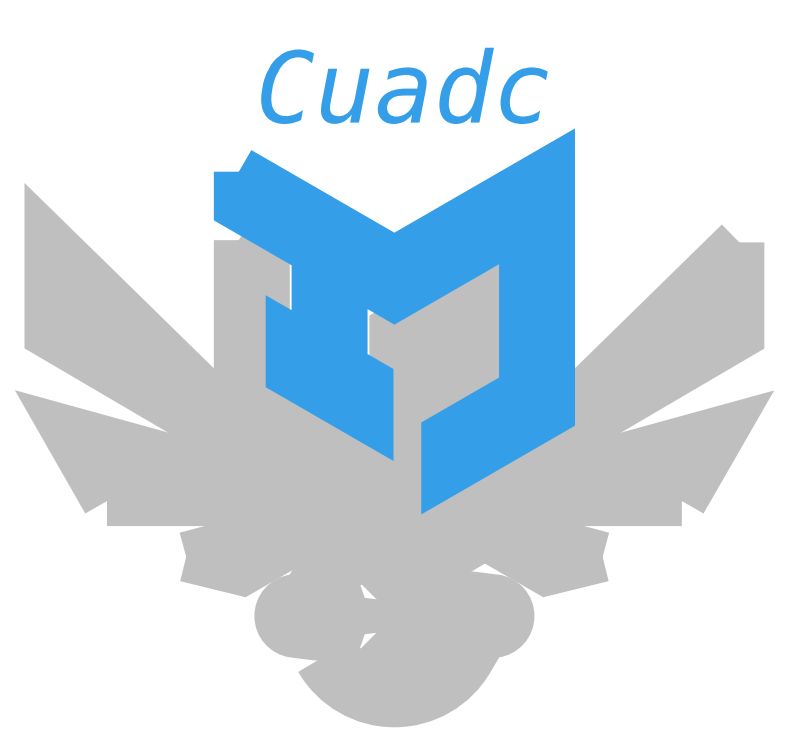
<metadata>
{"format":"dxf","ext":"dxf","renderer":"ezdxf+matplotlib","layout":"modelspace","background":"white","min_lineweight":24,"dpi":150}
</metadata>
<code>
0
SECTION
2
ENTITIES
0
LINE
8
0
10
72
20
0
30
0
11
72
21
144
31
0
0
LINE
8
0
10
-2.12e-14
20
26
30
0
11
144
21
26
31
0
0
LINE
8
0
10
72
20
0
30
0
11
72
21
50
31
0
0
LINE
8
0
10
72
20
50
30
0
11
72
21
100
31
0
0
LINE
8
0
10
72
20
50
30
0
11
104.5
21
68.75
31
0
0
LINE
8
0
10
39.52
20
118.8
30
0
11
39.52
21
68.75
31
0
0
LINE
8
0
10
39.52
20
68.75
30
0
11
72
21
50
31
0
0
CIRCLE
8
0
10
72
20
26
30
0
40
18
0
CIRCLE
8
0
10
72
20
26
30
0
40
15
0
LINE
8
0
10
72
20
26
30
0
11
56.41
21
35
31
0
0
LINE
8
0
10
72
20
26
30
0
11
87.59
21
35
31
0
0
LINE
8
0
10
72
20
26
30
0
11
56.41
21
17
31
0
0
LINE
8
0
10
72
20
26
30
0
11
87.59
21
17
31
0
0
LINE
8
0
10
72
20
50
30
0
11
144
21
50
31
0
0
LINE
8
0
10
72
20
50
30
0
11
3.1e-15
21
50
31
0
0
CIRCLE
8
0
10
72
20
50
30
0
40
13
0
CIRCLE
8
0
10
72
20
50
30
0
40
15
0
CIRCLE
8
0
10
72
20
50
30
0
40
24
0
LINE
8
0
10
72
20
50
30
0
11
48.82
21
56.21
31
0
0
LINE
8
0
10
72
20
50
30
0
11
95.18
21
56.21
31
0
0
CIRCLE
8
0
10
72
20
26
30
0
40
24
0
LINE
8
0
10
56
20
50
30
0
11
11
21
50
31
0
0
LINE
8
0
10
11
20
50
30
0
11
72
21
50
31
0
0
CIRCLE
8
0
10
72
20
50
30
0
40
60
0
CIRCLE
8
0
10
72
20
50
30
0
40
70
0
CIRCLE
8
0
10
72
20
50
30
0
40
45
0
CIRCLE
8
0
10
72
20
50
30
0
40
35
0
LINE
8
0
10
72
20
50
30
0
11
115.5
21
38.35
31
0
0
LINE
8
0
10
84.56
20
46.64
30
0
11
103.9
21
35.49
31
0
0
LINE
8
0
10
115.5
20
38.35
30
0
11
103.9
21
35.49
31
0
0
LINE
8
0
10
72
20
50
30
0
11
28.53
21
38.35
31
0
0
LINE
8
0
10
59.44
20
46.64
30
0
11
40.15
21
35.49
31
0
0
LINE
8
0
10
40.15
20
35.49
30
0
11
28.53
21
38.35
31
0
0
CIRCLE
8
0
10
72
20
26
30
0
40
16.5
0
CIRCLE
8
0
10
88.5
20
26
30
0
40
4
0
CIRCLE
8
0
10
55.5
20
26
30
0
40
4
0
CIRCLE
8
0
10
92.5
20
26
30
0
40
3.5
0
CIRCLE
8
0
10
51.5
20
26
30
0
40
3.5
0
CIRCLE
8
0
10
72
20
26
30
0
40
5
0
CIRCLE
8
0
10
72
20
26
30
0
40
12
0
CIRCLE
8
0
10
60
20
26
30
0
40
4.5
0
CIRCLE
8
0
10
84
20
26
30
0
40
4.5
0
CIRCLE
8
0
10
72
20
26
30
0
40
8
0
LINE
8
0
10
51.06
20
29.47
30
0
11
55
21
29.97
31
0
0
LINE
8
0
10
55
20
29.97
30
0
11
59.5
21
30.47
31
0
0
CIRCLE
8
0
10
64
20
26
30
0
40
4
0
CIRCLE
8
0
10
80
20
26
30
0
40
4
0
LINE
8
0
10
60.56
20
30.46
30
0
11
64.5
21
29.97
31
0
0
CIRCLE
8
0
10
68
20
26
30
0
40
3.5
0
CIRCLE
8
0
10
76
20
26
30
0
40
3.5
0
CIRCLE
8
0
10
72
20
50
30
0
40
80
0
CIRCLE
8
0
10
72
20
50
30
0
40
90
0
LINE
8
0
10
95.18
20
56.21
30
0
11
144
21
84.83
31
0
0
LINE
8
0
10
-2.84e-14
20
84.87
30
0
11
48.82
21
56.21
31
0
0
INSERT
8
0
2
*U2
10
0
20
0
30
0
0
LINE
8
0
10
39.52
20
118.8
30
0
11
39.52
21
68.75
31
0
0
INSERT
8
0
2
*U4
10
0
20
0
30
0
0
INSERT
8
0
2
*U6
10
0
20
0
30
0
0
LINE
8
0
10
104.5
20
118.8
30
0
11
72
21
100
31
0
0
INSERT
8
0
2
*U8
10
0
20
0
30
0
0
CIRCLE
8
0
10
72
20
100
30
0
40
69
0
HATCH
8
0
10
0
20
0
30
0
210
0
220
0
230
1
2
ANSI31
70
     0
71
     1
91
        0
75
     1
76
     1
52
0
41
1
77
     0
78
     1
53
45
43
0
44
0
45
-0.08839
46
0.08839
79
     0
98
        1
10
0
20
0
0
LWPOLYLINE
8
main
90
       30
70
     1
43
0
10
88.94
20
29.98
10
84.5
20
30.47
42
0.05924
10
83.44
20
30.46
10
79.5
20
29.97
10
75.59
20
29.48
42
0.424
10
68.41
20
29.48
42
-8.848e-06
10
68.41
20
29.48
10
64.5
20
29.97
10
60.56
20
30.46
42
0.05926
10
59.5
20
30.47
10
55.06
20
29.98
42
0.003497
10
55
20
29.97
10
51.06
20
29.47
42
0.8819
10
51.06
20
22.53
10
55
20
22.03
42
0.003497
10
55.06
20
22.02
10
59.5
20
21.53
42
0.05924
10
60.56
20
21.54
10
64.5
20
22.03
10
68.41
20
22.52
42
-8.848e-06
10
68.41
20
22.52
42
0.424
10
75.59
20
22.52
10
79.5
20
22.03
10
83.44
20
21.54
42
0.05924
10
84.5
20
21.53
10
88.94
20
22.02
42
0.003497
10
89
20
22.03
10
92.94
20
22.53
42
0.8819
10
92.94
20
29.47
10
89
20
29.97
42
0.003497
0
LWPOLYLINE
8
main
90
        4
70
     1
43
0
10
87.59
20
35
10
84.99
20
33.5
42
0.5774
10
59.01
20
33.5
10
56.41
20
35
42
-0.5774
0
LWPOLYLINE
8
main
90
        4
70
     1
43
0
10
56.41
20
17
10
59.01
20
18.5
42
0.5774
10
84.99
20
18.5
10
87.59
20
17
42
-0.5774
0
LWPOLYLINE
8
main
90
        3
70
     1
43
0
10
115.5
20
38.35
10
103.9
20
35.49
10
84.56
20
46.64
0
LWPOLYLINE
8
main
90
        3
70
     1
43
0
10
28.53
20
38.35
10
40.15
20
35.49
10
59.44
20
46.64
0
LWPOLYLINE
8
main
90
        3
70
     1
43
0
10
12
20
50
10
3.572
20
64.75
10
57
20
50
0
LWPOLYLINE
8
main
90
        3
70
     1
43
0
10
132
20
50
10
140.4
20
64.7
10
87
20
50
0
LWPOLYLINE
8
main
90
        3
70
     1
43
0
10
144
20
104
10
144
20
84.82
10
95.18
20
56.21
0
LWPOLYLINE
8
main
90
       15
70
     1
43
0
10
39.52
20
104.5
10
44.94
20
101.3
10
44.94
20
72.77
10
72
20
57.14
10
72
20
85.71
10
93.65
20
98.21
10
93.65
20
91.07
10
77.41
20
81.7
10
77.41
20
74.55
10
93.65
20
83.93
10
93.65
20
76.79
10
77.41
20
67.41
10
77.41
20
53.12
10
72
20
50
10
39.52
20
68.75
0
LWPOLYLINE
8
main
90
       18
70
     1
43
0
10
39.52
20
118.8
10
72
20
100
10
104.5
20
118.8
10
104.5
20
68.75
10
82.83
20
56.25
10
82.83
20
63.39
10
99.06
20
72.77
10
99.06
20
108.5
10
72
20
92.86
10
61.17
20
99.11
10
61.17
20
77.68
10
66.59
20
74.55
10
66.59
20
67.41
10
50.35
20
76.79
10
50.35
20
83.93
10
55.76
20
80.8
10
55.76
20
102.2
10
39.52
20
111.6
0
LWPOLYLINE
8
main
90
        3
70
     1
43
0
10
48.82
20
56.21
10
7.1e-15
20
84.87
10
-1.42e-14
20
104
0
LINE
8
0
10
0
20
0
30
0
11
144
21
0
31
0
0
LINE
8
0
10
144
20
0
30
0
11
144
21
144
31
0
0
LINE
8
0
10
144
20
144
30
0
11
0
21
144
31
0
0
LINE
8
0
10
0
20
144
30
0
11
0
21
0
31
0
0
CIRCLE
8
0
10
72
20
26
30
0
40
118
0
LINE
8
0
10
7.654
20
124.9
30
0
11
136.3
21
124.9
31
0
0
LINE
8
0
10
43.93
20
124.9
30
0
11
100.1
21
124.9
31
0
0
LINE
8
0
10
100.1
20
124.9
30
0
11
100.1
21
140.6
31
0
0
LINE
8
0
10
100.1
20
140.6
30
0
11
43.93
21
140.6
31
0
0
LINE
8
0
10
43.93
20
140.6
30
0
11
43.93
21
124.9
31
0
0
LINE
8
0
10
22.12
20
124.9
30
0
11
121.9
21
124.9
31
0
0
CIRCLE
8
0
10
72
20
50
30
0
40
98.75
0
LINE
8
0
10
22.12
20
124.9
30
0
11
22.12
21
135.2
31
0
0
LINE
8
0
10
22.12
20
135.2
30
0
11
121.9
21
135.2
31
0
0
LINE
8
0
10
121.9
20
135.2
30
0
11
121.9
21
124.9
31
0
0
LINE
8
0
10
121.9
20
124.9
30
0
11
22.12
21
124.9
31
0
0
DIMENSION
360
AB2
8
0
280
     0
2
*D17
10
203.5
20
26
30
0
11
203.5
21
13
31
0
70
    32
71
     5
42
26
73
     0
74
     0
75
     0
3
GB
13
72
23
0
33
0
14
72
24
26
34
0
50
90
0
DIMENSION
360
ACC
8
0
280
     0
2
*D18
10
203.7
20
50
30
0
11
203.7
21
38
31
0
70
    33
71
     5
42
24
73
     0
74
     0
75
     0
3
GB
13
72
23
26
33
0
14
72
24
50
34
0
0
DIMENSION
360
AFC
8
0
280
     0
2
*D20
10
72
20
26
30
0
11
85.37
21
40.91
31
0
70
    36
71
     5
42
5
73
     0
74
     0
75
     0
3
GB
15
75.34
25
29.72
35
0
40
0
0
DIMENSION
360
B0D
8
0
280
     0
2
*D21
10
66.34
20
12.11
30
0
11
71.39
21
24.51
31
0
70
   163
71
     5
42
30
73
     0
74
     0
75
     0
3
GB
15
77.66
25
39.89
35
0
40
0
0
DIMENSION
360
B36
8
0
280
     0
2
*D22
10
63.36
20
10.21
30
0
11
88.62
21
56.36
31
0
70
   163
71
     5
42
36
73
     0
74
     0
75
     0
3
GB
15
80.64
25
41.79
35
0
40
0
0
DIMENSION
360
B4F
8
0
280
     0
2
*D23
10
72
20
100
30
0
11
80.61
21
64.91
31
0
70
    34
71
     5
42
1.047
73
     0
74
     0
75
     0
3
GB
13
77.41
23
53.12
33
0
14
72
24
50
34
0
15
72
25
50
35
0
16
83.07
26
63.19
36
0
0
DIMENSION
360
B96
8
0
280
     0
2
*D26
10
95.62
20
54.27
30
0
11
13.95
21
39.52
31
0
70
   163
71
     5
42
48
73
     0
74
     0
75
     0
3
GB
15
48.38
25
45.73
35
0
40
0
0
DIMENSION
360
BAC
8
0
280
     0
2
*D27
10
115.6
20
61.31
30
0
11
2.193
21
31.87
31
0
70
   163
71
     5
42
90
73
     0
74
     0
75
     0
3
GB
15
28.45
25
38.69
35
0
40
0
0
DIMENSION
360
C04
8
0
280
     0
2
*D29
10
129.1
20
68.49
30
0
11
-2.177
21
25.97
31
0
70
   163
71
     5
42
120
73
     0
74
     0
75
     0
3
GB
15
14.92
25
31.51
35
0
40
0
0
DIMENSION
360
CAB
8
0
280
     0
2
*D37
10
89.16
20
24.97
30
0
11
81.27
21
22.54
31
0
70
   163
71
     5
42
7
73
     0
74
     0
75
     0
3
GB
15
95.84
25
27.03
35
0
40
0
0
DIMENSION
360
CBB
8
0
280
     0
2
*D38
10
59.05
20
27.84
30
0
11
65.49
21
31.17
31
0
70
   163
71
     5
42
8
73
     0
74
     0
75
     0
3
GB
15
51.95
25
24.16
35
0
40
0
0
DIMENSION
360
CCE
8
0
280
     0
2
*D39
10
79.63
20
24.92
30
0
11
103.2
21
30.76
31
0
70
    35
71
     5
42
9
73
     0
74
     0
75
     0
3
GB
15
88.37
25
27.08
35
0
40
0
0
DIMENSION
360
CE1
8
0
280
     0
2
*D40
10
60.42
20
24.22
30
0
11
53.92
21
21
31
0
70
   163
71
     5
42
8
73
     0
74
     0
75
     0
3
GB
15
67.58
25
27.78
35
0
40
0
0
DIMENSION
360
CF4
8
0
280
     0
2
*D41
10
79.22
20
27.38
30
0
11
58.76
21
18.63
31
0
70
    35
71
     5
42
7
73
     0
74
     0
75
     0
3
GB
15
72.78
25
24.62
35
0
40
0
0
DIMENSION
360
D0F
8
0
280
     0
2
*D42
10
84.56
20
46.64
30
0
11
119
21
32.38
31
0
70
    34
71
     5
42
0.2618
73
     0
74
     0
75
     0
3
GB
13
84.56
23
46.64
33
0
14
115.5
24
38.35
34
0
15
103.9
25
35.49
35
0
16
118.3
26
30.89
36
0
0
DIMENSION
360
D2D
8
0
280
     0
2
*D43
10
115.5
20
38.35
30
0
11
138.4
21
48.16
31
0
70
    34
71
     5
42
0.5302
73
     0
74
     0
75
     0
3
GB
13
140.4
23
64.7
33
0
14
87
24
50
34
0
15
84.56
25
46.64
35
0
16
138.2
26
42.97
36
0
0
MTEXT
8
title
10
43.93
20
144
30
0
40
15
41
56.15
46
0
71
     1
72
     5
1
\pxqc;{\fPirulen|b0|i0|c0|p0;Cuadc}
73
     1
44
1
101
Embedded Object
70
     1
10
1
20
0
30
0
11
43.93
21
144
31
0
40
56.15
41
0
42
100.9
43
15
71
     2
72
     1
44
56.15
45
1
73
     0
74
     0
46
0
0
HATCH
8
title
10
0
20
0
30
0
210
0
220
0
230
1
2
SOLID
70
     1
71
     1
91
        1
92
        1
93
       18
72
     1
10
39.52
20
118.8
11
72
21
100
72
     1
10
72
20
100
11
104.5
21
118.8
72
     1
10
104.5
20
118.8
11
104.5
21
68.75
72
     1
10
104.5
20
68.75
11
82.83
21
56.25
72
     1
10
82.83
20
56.25
11
82.83
21
63.39
72
     1
10
82.83
20
63.39
11
99.06
21
72.77
72
     1
10
99.06
20
72.77
11
99.06
21
108.5
72
     1
10
99.06
20
108.5
11
72
21
92.86
72
     1
10
72
20
92.86
11
61.17
21
99.11
72
     1
10
61.17
20
99.11
11
61.17
21
77.68
72
     1
10
61.17
20
77.68
11
66.59
21
74.55
72
     1
10
66.59
20
74.55
11
66.59
21
67.41
72
     1
10
66.59
20
67.41
11
50.35
21
76.79
72
     1
10
50.35
20
76.79
11
50.35
21
83.93
72
     1
10
50.35
20
83.93
11
55.76
21
80.8
72
     1
10
55.76
20
80.8
11
55.76
21
102.2
72
     1
10
55.76
20
102.2
11
39.52
21
111.6
72
     1
10
39.52
20
111.6
11
39.52
21
118.8
97
        1
75
     1
76
     1
98
        1
10
0
20
0
450
        0
451
        0
460
0
461
0
452
        0
462
1
453
        2
463
0
63
     5
421
      255
463
1
63
     2
421
 16776960
470
LINEAR
0
HATCH
8
title
10
0
20
0
30
0
210
0
220
0
230
1
2
SOLID
70
     1
71
     1
91
        1
92
        1
93
        3
72
     1
10
48.82
20
56.21
11
7.1e-15
21
84.87
72
     1
10
7.1e-15
20
84.87
11
-1.42e-14
21
104
72
     1
10
-1.42e-14
20
104
11
48.82
21
56.21
97
        1
75
     1
76
     1
98
        1
10
0
20
0
450
        0
451
        0
460
0
461
0
452
        0
462
1
453
        2
463
0
63
     5
421
      255
463
1
63
     2
421
 16776960
470
LINEAR
0
HATCH
8
title
10
0
20
0
30
0
210
0
220
0
230
1
2
SOLID
70
     1
71
     1
91
        1
92
        1
93
        4
72
     1
10
56.41
20
17
11
59.01
21
18.5
72
     2
10
72
20
26
40
15
50
210
51
330
73
     1
72
     1
10
84.99
20
18.5
11
87.59
21
17
72
     2
10
72
20
26
40
18
50
30
51
150
73
     0
97
        1
75
     1
76
     1
98
        1
10
0
20
0
450
        0
451
        0
460
0
461
0
452
        0
462
1
453
        2
463
0
63
     5
421
      255
463
1
63
     2
421
 16776960
470
LINEAR
0
HATCH
8
title
10
0
20
0
30
0
210
0
220
0
230
1
2
SOLID
70
     1
71
     1
91
        1
92
        1
93
       30
72
     1
10
88.94
20
29.98
11
84.5
21
30.47
72
     2
10
84
20
26
40
4.5
50
83.62
51
97.18
73
     1
72
     1
10
83.44
20
30.46
11
79.5
21
29.97
72
     1
10
79.5
20
29.97
11
75.59
21
29.48
72
     2
10
72
20
26
40
5
50
44.05
51
136
73
     1
72
     2
10
72
20
26
40
5
50
224
51
224.1
73
     0
72
     1
10
68.41
20
29.48
11
64.5
21
29.97
72
     1
10
64.5
20
29.97
11
60.56
21
30.46
72
     2
10
60
20
26
40
4.5
50
82.82
51
96.38
73
     1
72
     1
10
59.5
20
30.47
11
55.06
21
29.98
72
     2
10
55.5
20
26
40
4
50
96.38
51
97.18
73
     1
72
     1
10
55
20
29.97
11
51.06
21
29.47
72
     2
10
51.5
20
26
40
3.5
50
97.18
51
262.8
73
     1
72
     1
10
51.06
20
22.53
11
55
21
22.03
72
     2
10
55.5
20
26
40
4
50
262.8
51
263.6
73
     1
72
     1
10
55.06
20
22.02
11
59.5
21
21.53
72
     2
10
60
20
26
40
4.5
50
263.6
51
277.2
73
     1
72
     1
10
60.56
20
21.54
11
64.5
21
22.03
72
     1
10
64.5
20
22.03
11
68.41
21
22.52
72
     2
10
72
20
26
40
5
50
135.9
51
136
73
     0
72
     2
10
72
20
26
40
5
50
224
51
315.9
73
     1
72
     1
10
75.59
20
22.52
11
79.5
21
22.03
72
     1
10
79.5
20
22.03
11
83.44
21
21.54
72
     2
10
84
20
26
40
4.5
50
262.8
51
276.4
73
     1
72
     1
10
84.5
20
21.53
11
88.94
21
22.02
72
     2
10
88.5
20
26
40
4
50
276.4
51
277.2
73
     1
72
     1
10
89
20
22.03
11
92.94
21
22.53
72
     2
10
92.5
20
26
40
3.5
50
277.2
51
442.8
73
     1
72
     1
10
92.94
20
29.47
11
89
21
29.97
72
     2
10
88.5
20
26
40
4
50
82.82
51
83.62
73
     1
97
        1
75
     1
76
     1
98
        1
10
0
20
0
450
        0
451
        0
460
0
461
0
452
        0
462
1
453
        2
463
0
63
     5
421
      255
463
1
63
     2
421
 16776960
470
LINEAR
0
HATCH
8
title
10
0
20
0
30
0
210
0
220
0
230
1
2
SOLID
70
     1
71
     1
91
        1
92
        1
93
        3
72
     1
10
12
20
50
11
3.572
21
64.75
72
     1
10
3.572
20
64.75
11
57
21
50
72
     1
10
57
20
50
11
12
21
50
97
        1
75
     1
76
     1
98
        1
10
0
20
0
450
        0
451
        0
460
0
461
0
452
        0
462
1
453
        2
463
0
63
     5
421
      255
463
1
63
     2
421
 16776960
470
LINEAR
0
HATCH
8
title
10
0
20
0
30
0
210
0
220
0
230
1
2
SOLID
70
     1
71
     1
91
        1
92
        1
93
        3
72
     1
10
28.53
20
38.35
11
40.15
21
35.49
72
     1
10
40.15
20
35.49
11
59.44
21
46.64
72
     1
10
59.44
20
46.64
11
28.53
21
38.35
97
        1
75
     1
76
     1
98
        1
10
0
20
0
450
        0
451
        0
460
0
461
0
452
        0
462
1
453
        2
463
0
63
     5
421
      255
463
1
63
     2
421
 16776960
470
LINEAR
0
HATCH
8
title
10
0
20
0
30
0
210
0
220
0
230
1
2
SOLID
70
     1
71
     1
91
        1
92
        1
93
        4
72
     1
10
87.59
20
35
11
84.99
21
33.5
72
     2
10
72
20
26
40
15
50
30
51
150
73
     1
72
     1
10
59.01
20
33.5
11
56.41
21
35
72
     2
10
72
20
26
40
18
50
210
51
330
73
     0
97
        1
75
     1
76
     1
98
        1
10
0
20
0
450
        0
451
        0
460
0
461
0
452
        0
462
1
453
        2
463
0
63
     5
421
      255
463
1
63
     2
421
 16776960
470
LINEAR
0
HATCH
8
title
10
0
20
0
30
0
210
0
220
0
230
1
2
SOLID
70
     1
71
     1
91
        1
92
        1
93
        3
72
     1
10
115.5
20
38.35
11
103.9
21
35.49
72
     1
10
103.9
20
35.49
11
84.56
21
46.64
72
     1
10
84.56
20
46.64
11
115.5
21
38.35
97
        1
75
     1
76
     1
98
        1
10
0
20
0
450
        0
451
        0
460
0
461
0
452
        0
462
1
453
        2
463
0
63
     5
421
      255
463
1
63
     2
421
 16776960
470
LINEAR
0
HATCH
8
title
10
0
20
0
30
0
210
0
220
0
230
1
2
SOLID
70
     1
71
     1
91
        1
92
        1
93
        3
72
     1
10
132
20
50
11
140.4
21
64.7
72
     1
10
140.4
20
64.7
11
87
21
50
72
     1
10
87
20
50
11
132
21
50
97
        1
75
     1
76
     1
98
        1
10
0
20
0
450
        0
451
        0
460
0
461
0
452
        0
462
1
453
        2
463
0
63
     5
421
      255
463
1
63
     2
421
 16776960
470
LINEAR
0
HATCH
8
title
10
0
20
0
30
0
210
0
220
0
230
1
2
SOLID
70
     1
71
     1
91
        1
92
        1
93
        3
72
     1
10
144
20
104
11
144
21
84.82
72
     1
10
144
20
84.82
11
95.18
21
56.21
72
     1
10
95.18
20
56.21
11
144
21
104
97
        1
75
     1
76
     1
98
        1
10
0
20
0
450
        0
451
        0
460
0
461
0
452
        0
462
1
453
        2
463
0
63
     5
421
      255
463
1
63
     2
421
 16776960
470
LINEAR
0
HATCH
8
title
10
0
20
0
30
0
210
0
220
0
230
1
2
SOLID
70
     1
71
     1
91
        1
92
        1
93
       15
72
     1
10
39.52
20
104.5
11
44.94
21
101.3
72
     1
10
44.94
20
101.3
11
44.94
21
72.77
72
     1
10
44.94
20
72.77
11
72
21
57.14
72
     1
10
72
20
57.14
11
72
21
85.71
72
     1
10
72
20
85.71
11
93.65
21
98.21
72
     1
10
93.65
20
98.21
11
93.65
21
91.07
72
     1
10
93.65
20
91.07
11
77.41
21
81.7
72
     1
10
77.41
20
81.7
11
77.41
21
74.55
72
     1
10
77.41
20
74.55
11
93.65
21
83.93
72
     1
10
93.65
20
83.93
11
93.65
21
76.79
72
     1
10
93.65
20
76.79
11
77.41
21
67.41
72
     1
10
77.41
20
67.41
11
77.41
21
53.12
72
     1
10
77.41
20
53.12
11
72
21
50
72
     1
10
72
20
50
11
39.52
21
68.75
72
     1
10
39.52
20
68.75
11
39.52
21
104.5
97
        1
75
     1
76
     1
98
        1
10
0
20
0
450
        0
451
        0
460
0
461
0
452
        0
462
1
453
        2
463
0
63
     5
421
      255
463
1
63
     2
421
 16776960
470
LINEAR
0
VIEWPORT
360
751
8
0
10
5.173
20
3.733
30
0
40
16.78
41
11.45
68
     1
69
     1
12
5.173
22
3.733
13
0
23
0
14
10
24
10
15
10
25
10
16
0
26
0
36
1
17
0
27
0
37
0
42
50
43
0
44
0
45
11.45
50
0
51
0
72
  1000
90
   819232
1

281
     0
71
     1
74
     0
110
0
120
0
130
0
111
1
121
0
131
0
112
0
122
1
132
0
79
     0
146
0
170
     0
61
     5
348
9F
292
     1
282
     1
141
0
142
0
63
   250
421
  3355443
0
VIEWPORT
360
756
8
0
10
5.25
20
4
30
0
40
8.4
41
6.4
68
     2
69
     2
12
133.5
22
109.4
13
0
23
0
14
0.5
24
0.5
15
0.5
25
0.5
16
0
26
0
36
22.89
17
62.33
27
28.09
37
0
42
50
43
0
44
0
45
379.5
50
0
51
0
72
  1000
90
   819808
1

281
     0
71
     1
74
     0
110
0
120
0
130
0
111
1
121
0
131
0
112
0
122
1
132
0
79
     0
146
0
170
     0
61
     5
348
9F
292
     1
282
     1
141
0
142
0
63
   250
421
  3355443
0
ENDSEC
0
EOF

</code>
